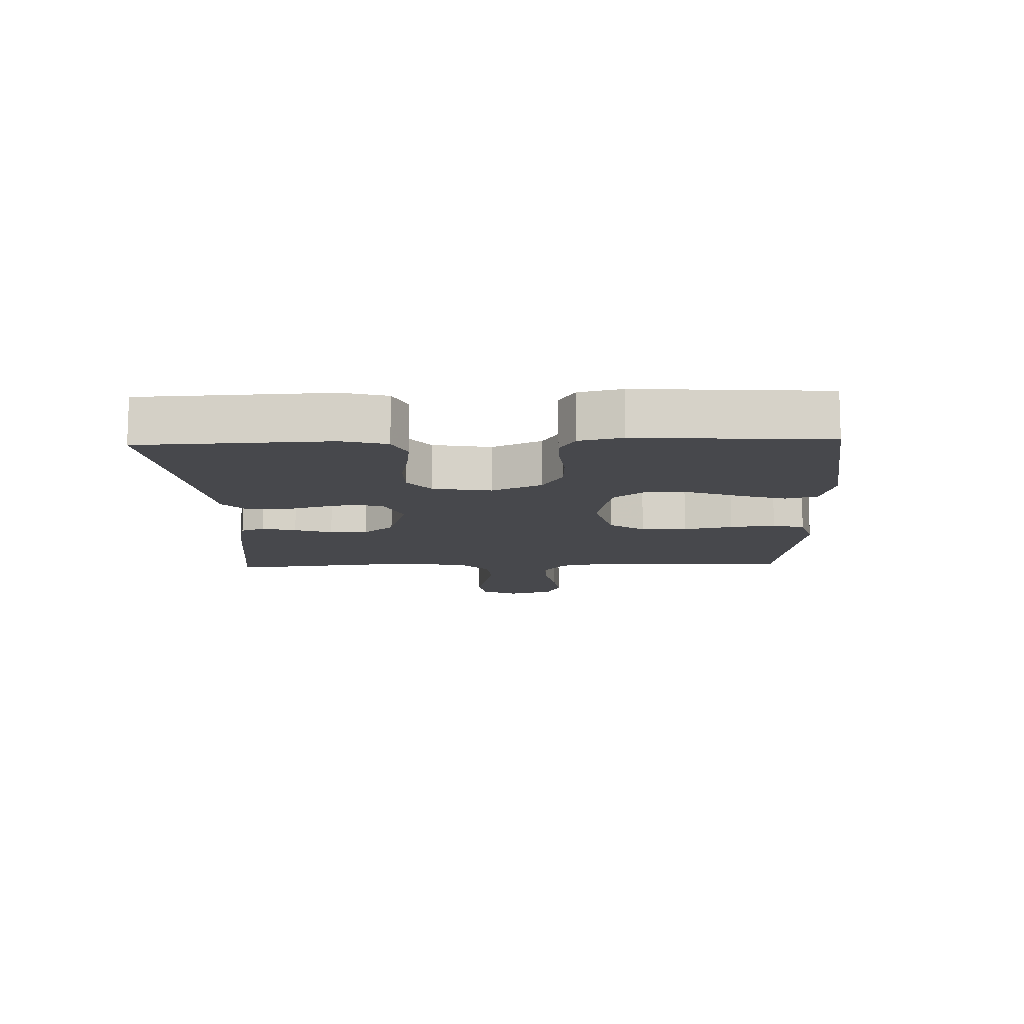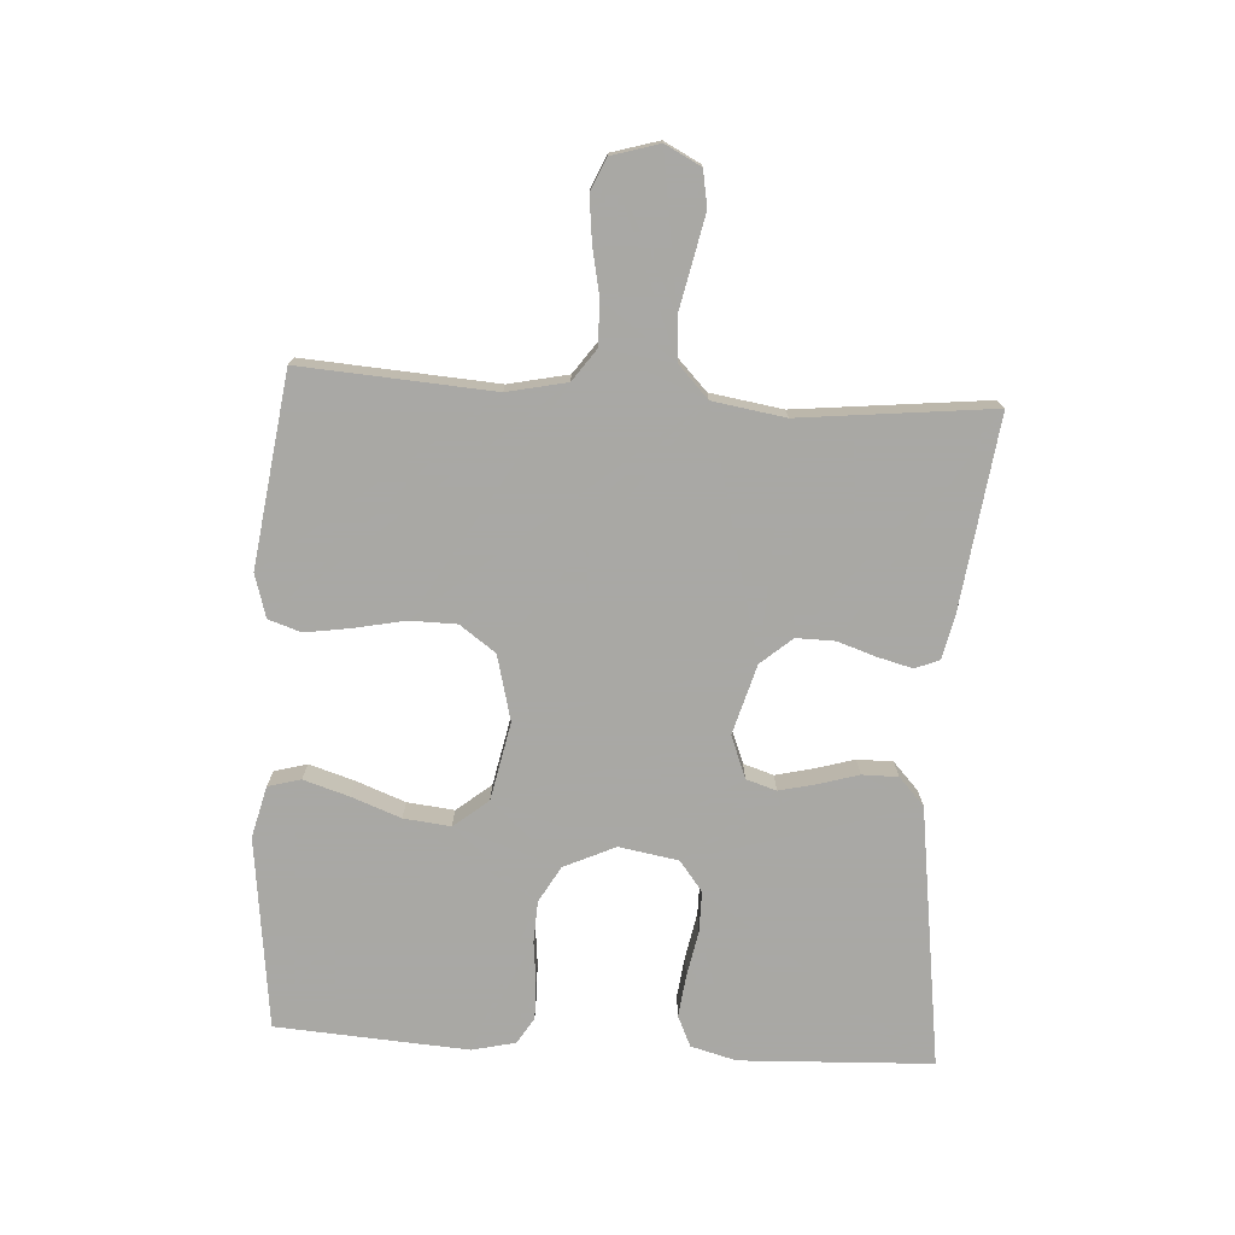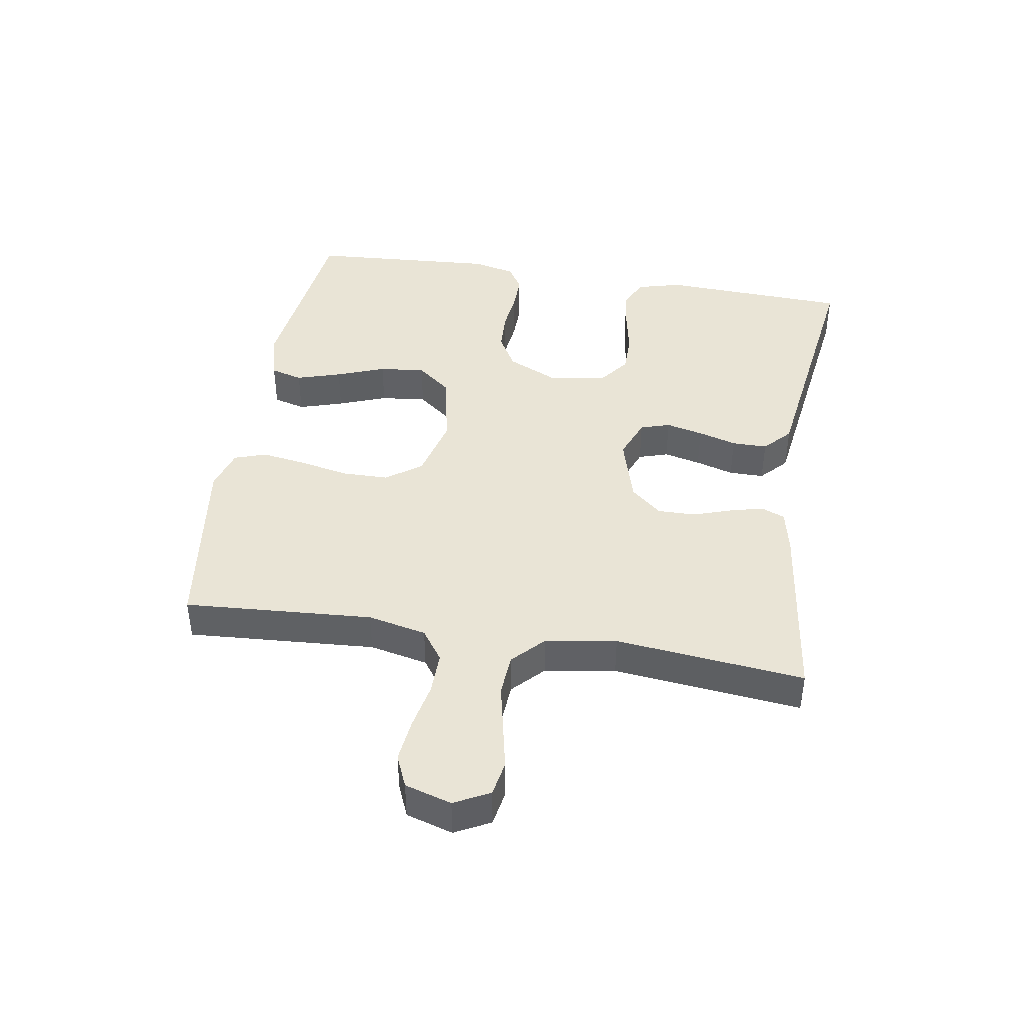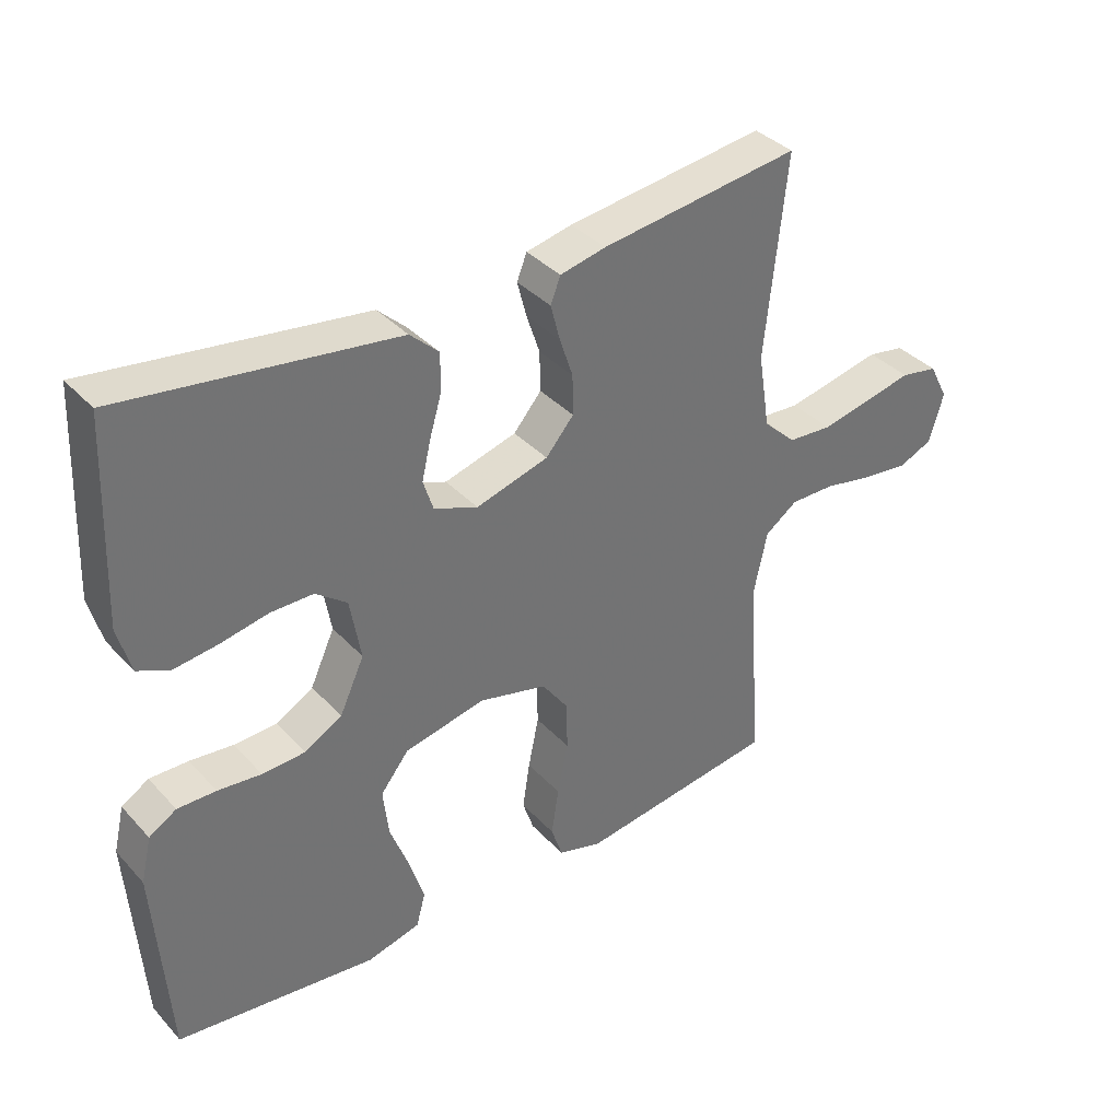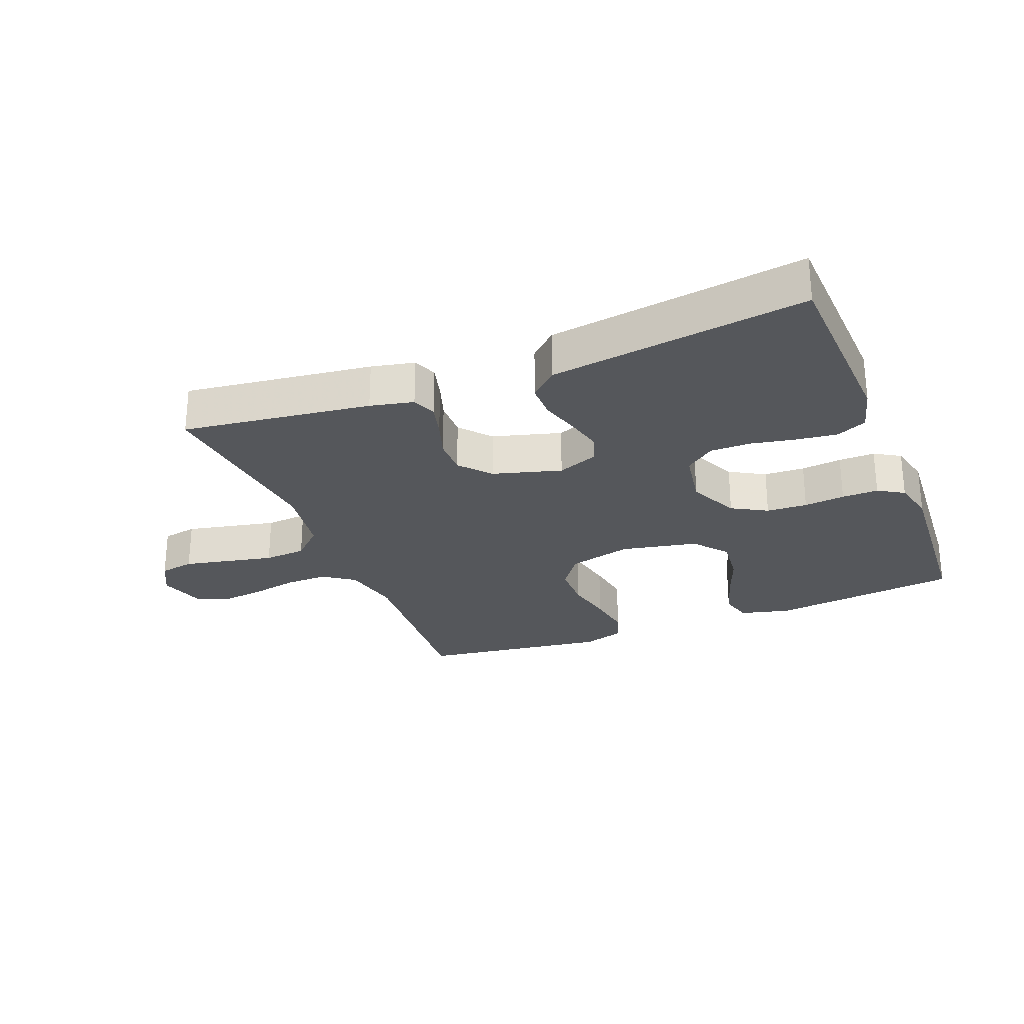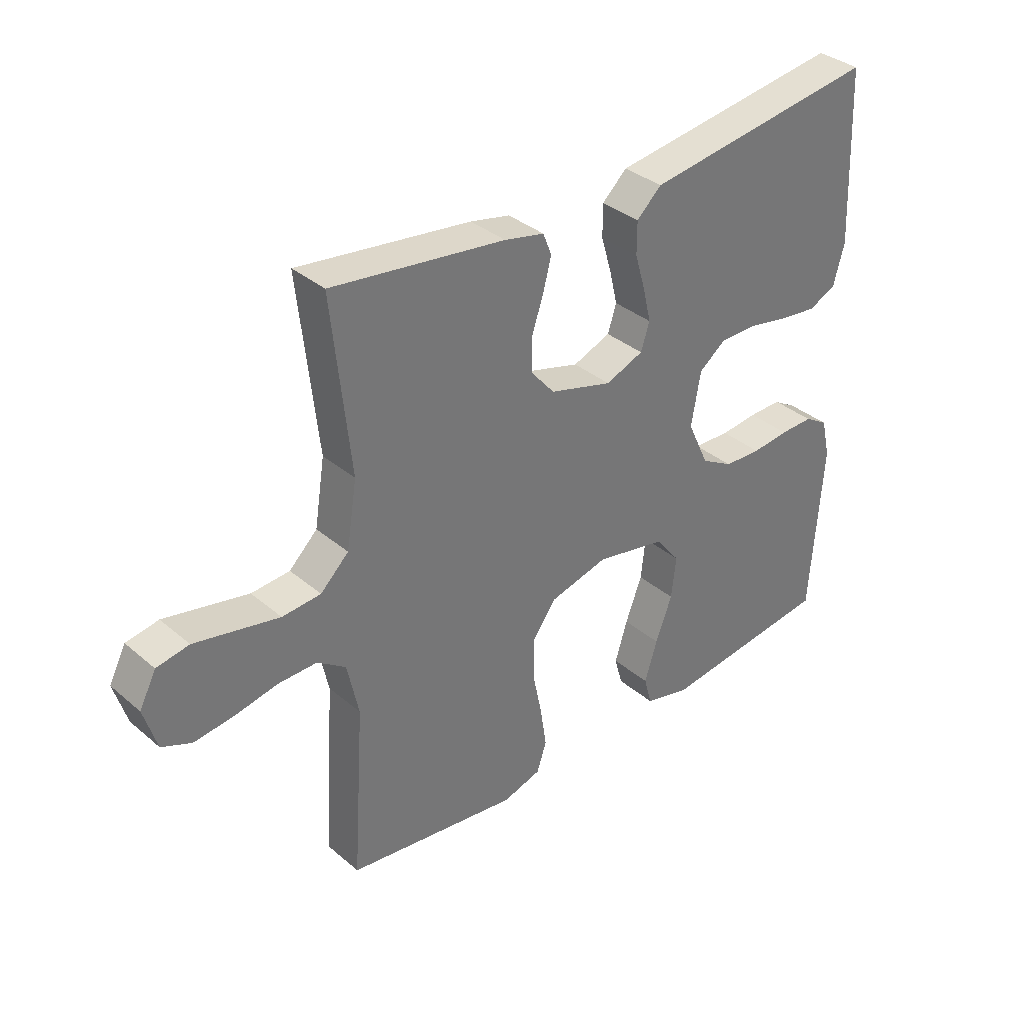
<metadata>
{"format":"obj","ext":"obj","renderer":"f3d","projection":"perspective","resolution":1024,"background":"white","views":[{"elev":-11.6,"azim":91.9,"up":"+Y"},{"elev":-75.0,"azim":-93.5,"up":"+Y"},{"elev":42.5,"azim":-80.7,"up":"+Y"},{"elev":36.8,"azim":143.2,"up":"+Z"},{"elev":-26.7,"azim":21.7,"up":"+Y"},{"elev":35.2,"azim":-41.8,"up":"+Z"}]}
</metadata>
<code>
v 0.5 0.07 -0.5
v 0.2 0.07 -0.536
v 0.12 0.07 -0.516
v 0.106 0.07 -0.465
v 0.128 0.07 -0.394
v 0.157 0.07 -0.317
v 0.165 0.07 -0.244
v 0.122 0.07 -0.19
v 0 0.07 -0.165
v -0.102 0.07 -0.191
v -0.142 0.07 -0.247
v -0.143 0.07 -0.32
v -0.127 0.07 -0.398
v -0.116 0.07 -0.47
v -0.133 0.07 -0.521
v -0.2 0.07 -0.541
v -0.5 0.07 -0.5
v -0.48 0.07 -0.2
v -0.5 0.07 -0.107
v -0.549 0.07 -0.072
v -0.617 0.07 -0.073
v -0.691 0.07 -0.088
v -0.76 0.07 -0.096
v -0.811 0.07 -0.074
v -0.833 0.07 0
v -0.804 0.07 0.056
v -0.748 0.07 0.066
v -0.677 0.07 0.051
v -0.602 0.07 0.035
v -0.535 0.07 0.04
v -0.486 0.07 0.087
v -0.468 0.07 0.2
v -0.5 0.07 0.5
v -0.2 0.07 0.461
v -0.131 0.07 0.446
v -0.116 0.07 0.408
v -0.13 0.07 0.354
v -0.15 0.07 0.294
v -0.151 0.07 0.234
v -0.109 0.07 0.185
v 0 0.07 0.154
v 0.066 0.07 0.18
v 0.081 0.07 0.227
v 0.067 0.07 0.286
v 0.049 0.07 0.347
v 0.049 0.07 0.403
v 0.092 0.07 0.443
v 0.2 0.07 0.458
v 0.5 0.07 0.5
v 0.513 0.07 0.2
v 0.494 0.07 0.129
v 0.446 0.07 0.107
v 0.381 0.07 0.115
v 0.309 0.07 0.129
v 0.245 0.07 0.129
v 0.198 0.07 0.093
v 0.182 0.07 0
v 0.219 0.07 -0.08
v 0.275 0.07 -0.112
v 0.34 0.07 -0.115
v 0.405 0.07 -0.108
v 0.463 0.07 -0.107
v 0.504 0.07 -0.132
v 0.52 0.07 -0.2
v 0.5 0 -0.5
v 0.2 0 -0.536
v 0.12 0 -0.516
v 0.106 0 -0.465
v 0.128 0 -0.394
v 0.157 0 -0.317
v 0.165 0 -0.244
v 0.122 0 -0.19
v 0 0 -0.165
v -0.102 0 -0.191
v -0.142 0 -0.247
v -0.143 0 -0.32
v -0.127 0 -0.398
v -0.116 0 -0.47
v -0.133 0 -0.521
v -0.2 0 -0.541
v -0.5 0 -0.5
v -0.48 0 -0.2
v -0.5 0 -0.107
v -0.549 0 -0.072
v -0.617 0 -0.073
v -0.691 0 -0.088
v -0.76 0 -0.096
v -0.811 0 -0.074
v -0.833 0 0
v -0.804 0 0.056
v -0.748 0 0.066
v -0.677 0 0.051
v -0.602 0 0.035
v -0.535 0 0.04
v -0.486 0 0.087
v -0.468 0 0.2
v -0.5 0 0.5
v -0.2 0 0.461
v -0.131 0 0.446
v -0.116 0 0.408
v -0.13 0 0.354
v -0.15 0 0.294
v -0.151 0 0.234
v -0.109 0 0.185
v 0 0 0.154
v 0.066 0 0.18
v 0.081 0 0.227
v 0.067 0 0.286
v 0.049 0 0.347
v 0.049 0 0.403
v 0.092 0 0.443
v 0.2 0 0.458
v 0.5 0 0.5
v 0.513 0 0.2
v 0.494 0 0.129
v 0.446 0 0.107
v 0.381 0 0.115
v 0.309 0 0.129
v 0.245 0 0.129
v 0.198 0 0.093
v 0.182 0 0
v 0.219 0 -0.08
v 0.275 0 -0.112
v 0.34 0 -0.115
v 0.405 0 -0.108
v 0.463 0 -0.107
v 0.504 0 -0.132
v 0.52 0 -0.2
f 60 61 62 63
f 59 60 63 64
f 51 52 53 54
f 49 50 51 54
f 48 49 54 55
f 47 48 55 56
f 44 45 46 47
f 43 44 47 56
f 35 36 37 38
f 33 34 35 38
f 32 33 38 39
f 31 32 39 40
f 26 27 28 29
f 24 25 26 29
f 24 29 30
f 21 22 23 24
f 20 21 24 30
f 19 20 30 31
f 15 16 17 18
f 12 13 14 15
f 12 15 18 19
f 3 4 5 6
f 1 2 3 6
f 59 64 1 6
f 58 59 6 7
f 57 58 7 8
f 42 43 56 57
f 41 42 57 8
f 40 41 8 9
f 31 40 9 10
f 11 12 19 31
f 10 11 31
f 127 126 125 124
f 128 127 124 123
f 118 117 116 115
f 118 115 114 113
f 119 118 113 112
f 120 119 112 111
f 111 110 109 108
f 120 111 108 107
f 102 101 100 99
f 102 99 98 97
f 103 102 97 96
f 104 103 96 95
f 93 92 91 90
f 93 90 89 88
f 94 93 88
f 88 87 86 85
f 94 88 85 84
f 95 94 84 83
f 82 81 80 79
f 79 78 77 76
f 83 82 79 76
f 70 69 68 67
f 70 67 66 65
f 70 65 128 123
f 71 70 123 122
f 72 71 122 121
f 121 120 107 106
f 72 121 106 105
f 73 72 105 104
f 74 73 104 95
f 95 83 76 75
f 95 75 74
f 1 65 66 2
f 2 66 67 3
f 3 67 68 4
f 4 68 69 5
f 5 69 70 6
f 6 70 71 7
f 7 71 72 8
f 8 72 73 9
f 9 73 74 10
f 10 74 75 11
f 11 75 76 12
f 12 76 77 13
f 13 77 78 14
f 14 78 79 15
f 15 79 80 16
f 16 80 81 17
f 17 81 82 18
f 18 82 83 19
f 19 83 84 20
f 20 84 85 21
f 21 85 86 22
f 22 86 87 23
f 23 87 88 24
f 24 88 89 25
f 25 89 90 26
f 26 90 91 27
f 27 91 92 28
f 28 92 93 29
f 29 93 94 30
f 30 94 95 31
f 31 95 96 32
f 32 96 97 33
f 33 97 98 34
f 34 98 99 35
f 35 99 100 36
f 36 100 101 37
f 37 101 102 38
f 38 102 103 39
f 39 103 104 40
f 40 104 105 41
f 41 105 106 42
f 42 106 107 43
f 43 107 108 44
f 44 108 109 45
f 45 109 110 46
f 46 110 111 47
f 47 111 112 48
f 48 112 113 49
f 49 113 114 50
f 50 114 115 51
f 51 115 116 52
f 52 116 117 53
f 53 117 118 54
f 54 118 119 55
f 55 119 120 56
f 56 120 121 57
f 57 121 122 58
f 58 122 123 59
f 59 123 124 60
f 60 124 125 61
f 61 125 126 62
f 62 126 127 63
f 63 127 128 64
f 64 128 65 1

</code>
